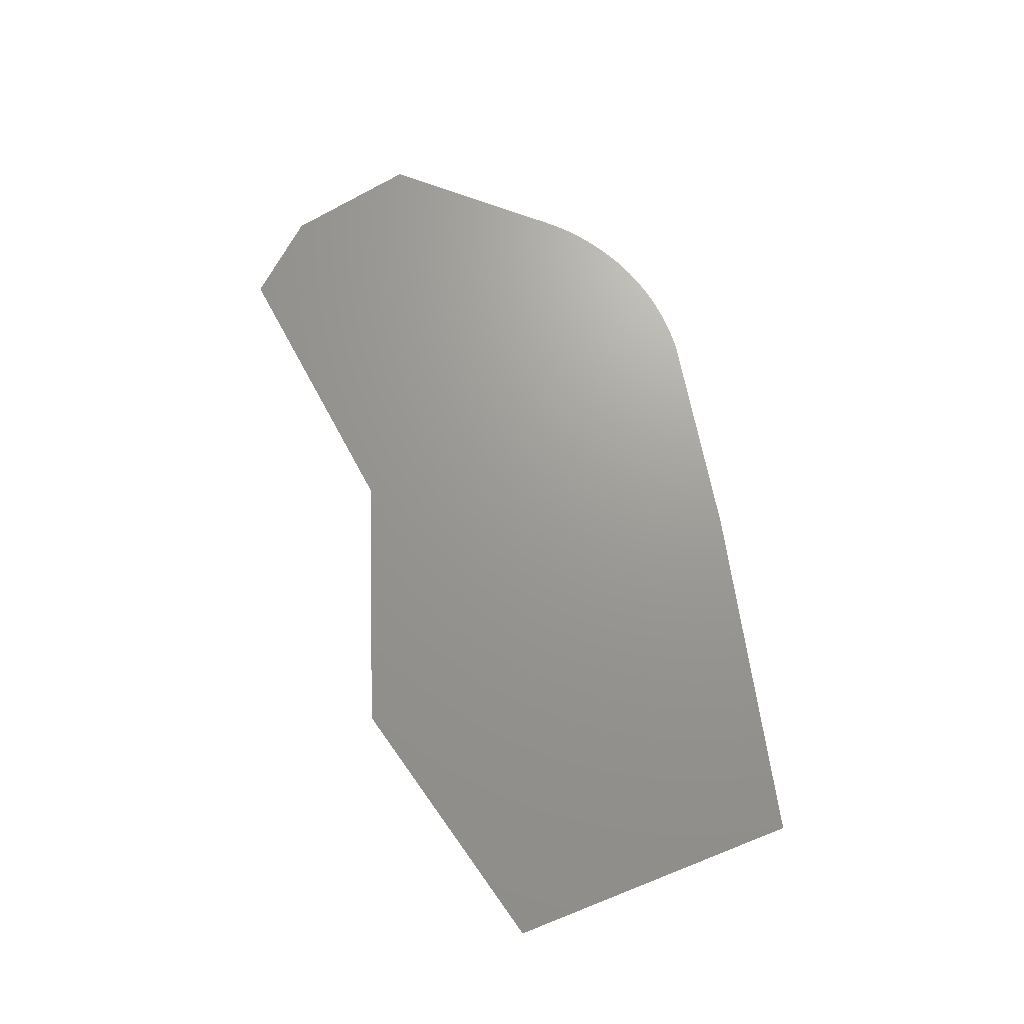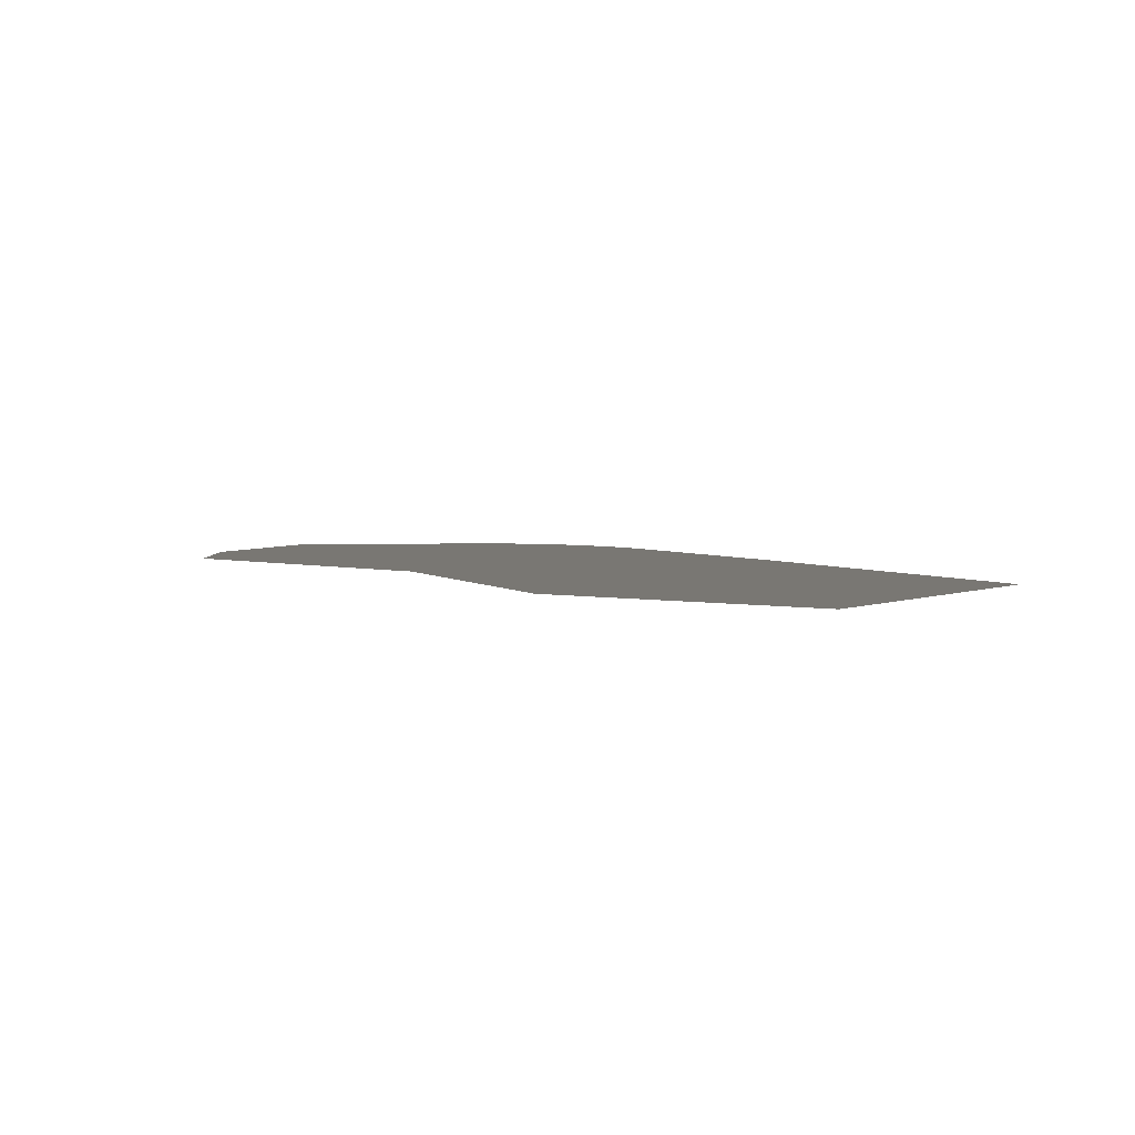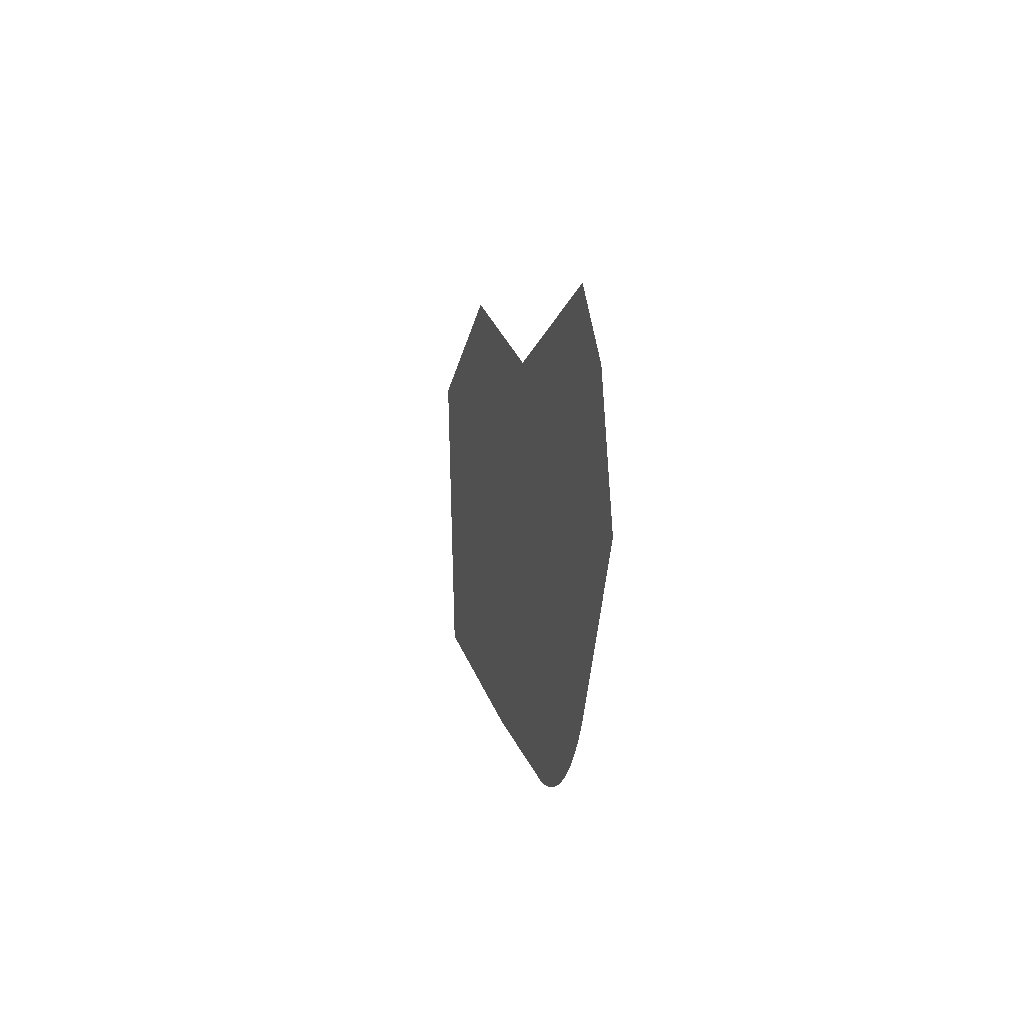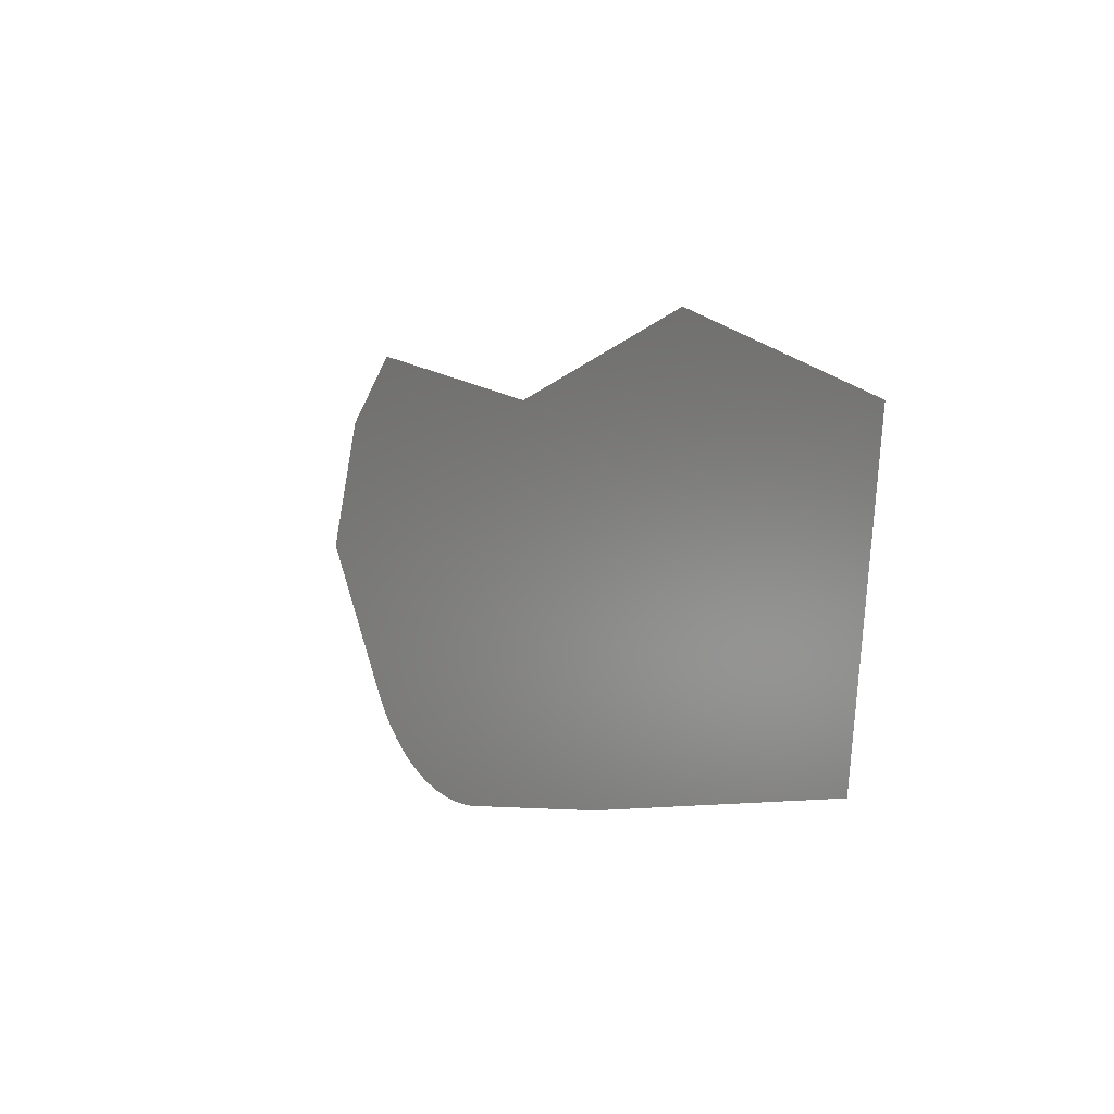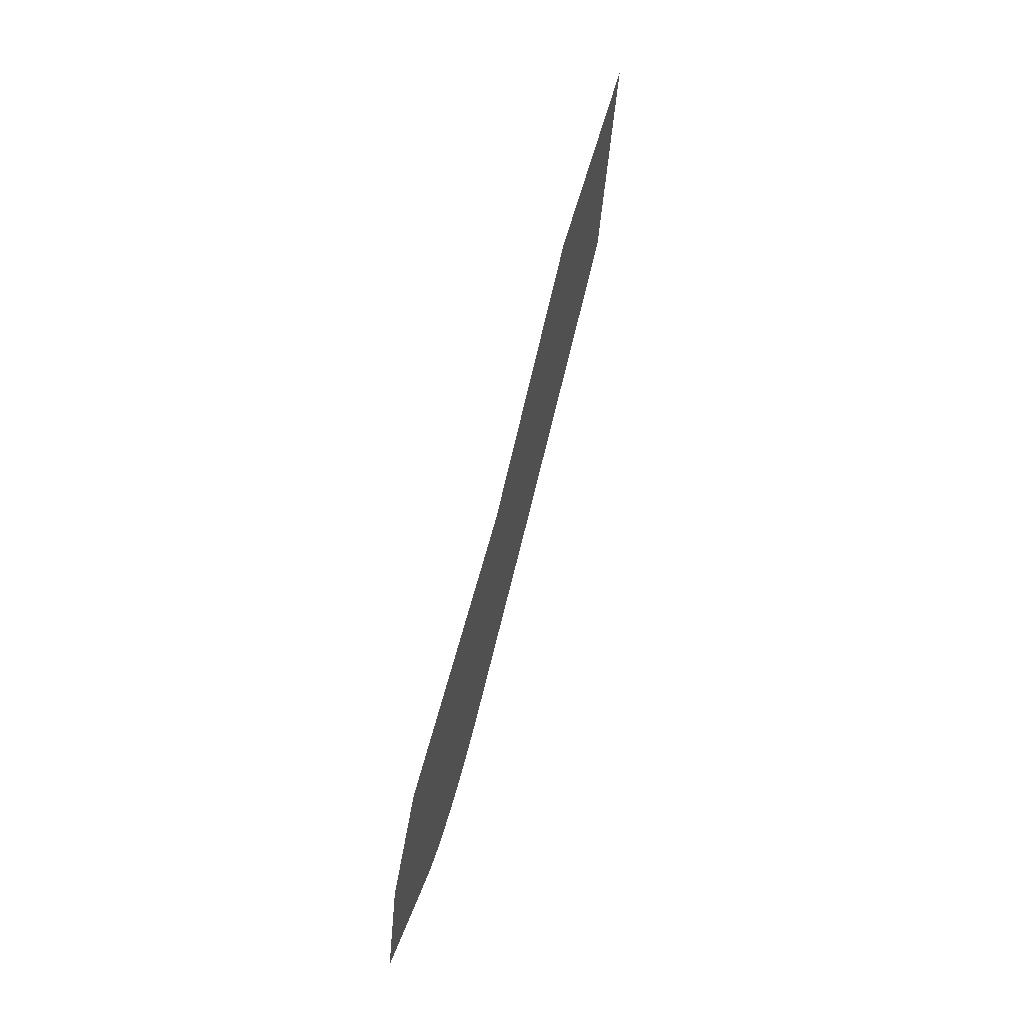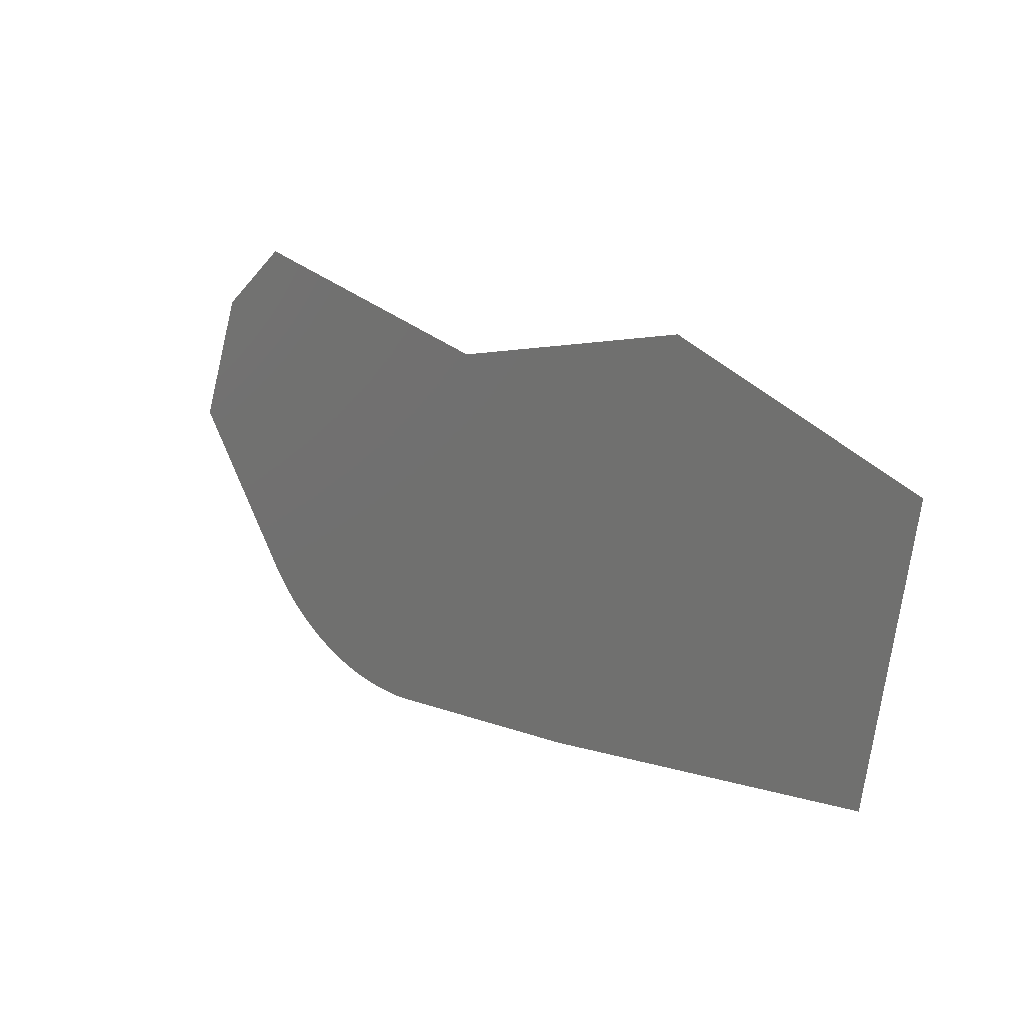
<metadata>
{"format":"stl","ext":"stl","renderer":"f3d","projection":"perspective","resolution":1024,"background":"white","views":[{"elev":69.5,"azim":-102.3,"up":"+Z"},{"elev":4.7,"azim":-129.0,"up":"+Z"},{"elev":7.5,"azim":80.3,"up":"+Y"},{"elev":-4.0,"azim":-121.8,"up":"+Y"},{"elev":70.9,"azim":103.9,"up":"+Y"},{"elev":14.2,"azim":-138.4,"up":"+Y"}]}
</metadata>
<code>
# stl→obj: 42 verts, 40 faces
v 153.8 -11.77 1
v 143.1 -64.61 1
v 162.1 -35.46 1
v 140.3 -0.3911 1
v 89.25 -15.08 1
v 142.4 -65.69 1
v 141.6 -66.75 1
v 140.8 -67.79 1
v 140 -68.81 1
v 139.2 -69.8 1
v 138.3 -70.77 1
v 137.4 -71.71 1
v 136.5 -72.63 1
v 135.5 -73.51 1
v 134.5 -74.37 1
v 133.5 -75.21 1
v 132.5 -76.01 1
v 131.4 -76.78 1
v 130.4 -77.52 1
v 129.3 -78.23 1
v 128.1 -78.91 1
v 127 -79.55 1
v 125.9 -80.16 1
v 124.7 -80.74 1
v 123.5 -81.29 1
v 122.3 -81.8 1
v 121.1 -82.27 1
v 119.9 -82.71 1
v 118.6 -83.12 1
v 117.4 -83.48 1
v 116.1 -83.82 1
v 114.8 -84.11 1
v 113.6 -84.37 1
v 112.3 -84.59 1
v 111 -84.77 1
v 109.7 -84.92 1
v 108.4 -85.03 1
v 107.1 -85.1 1
v 66.86 -84.35 1
v 41.62 -6.327 1
v 3.195 -80.16 1
v -5.607 -26.54 1
f 1 2 3
f 4 2 1
f 5 6 2
f 5 7 6
f 5 8 7
f 5 9 8
f 5 10 9
f 5 11 10
f 5 12 11
f 5 13 12
f 5 14 13
f 5 15 14
f 5 16 15
f 5 17 16
f 5 2 4
f 5 18 17
f 5 19 18
f 5 20 19
f 5 21 20
f 5 22 21
f 5 23 22
f 5 24 23
f 5 25 24
f 5 26 25
f 5 27 26
f 5 28 27
f 5 29 28
f 5 30 29
f 5 31 30
f 5 32 31
f 5 33 32
f 5 34 33
f 5 35 34
f 5 36 35
f 5 37 36
f 5 38 37
f 5 39 38
f 40 39 5
f 40 41 39
f 42 41 40

</code>
